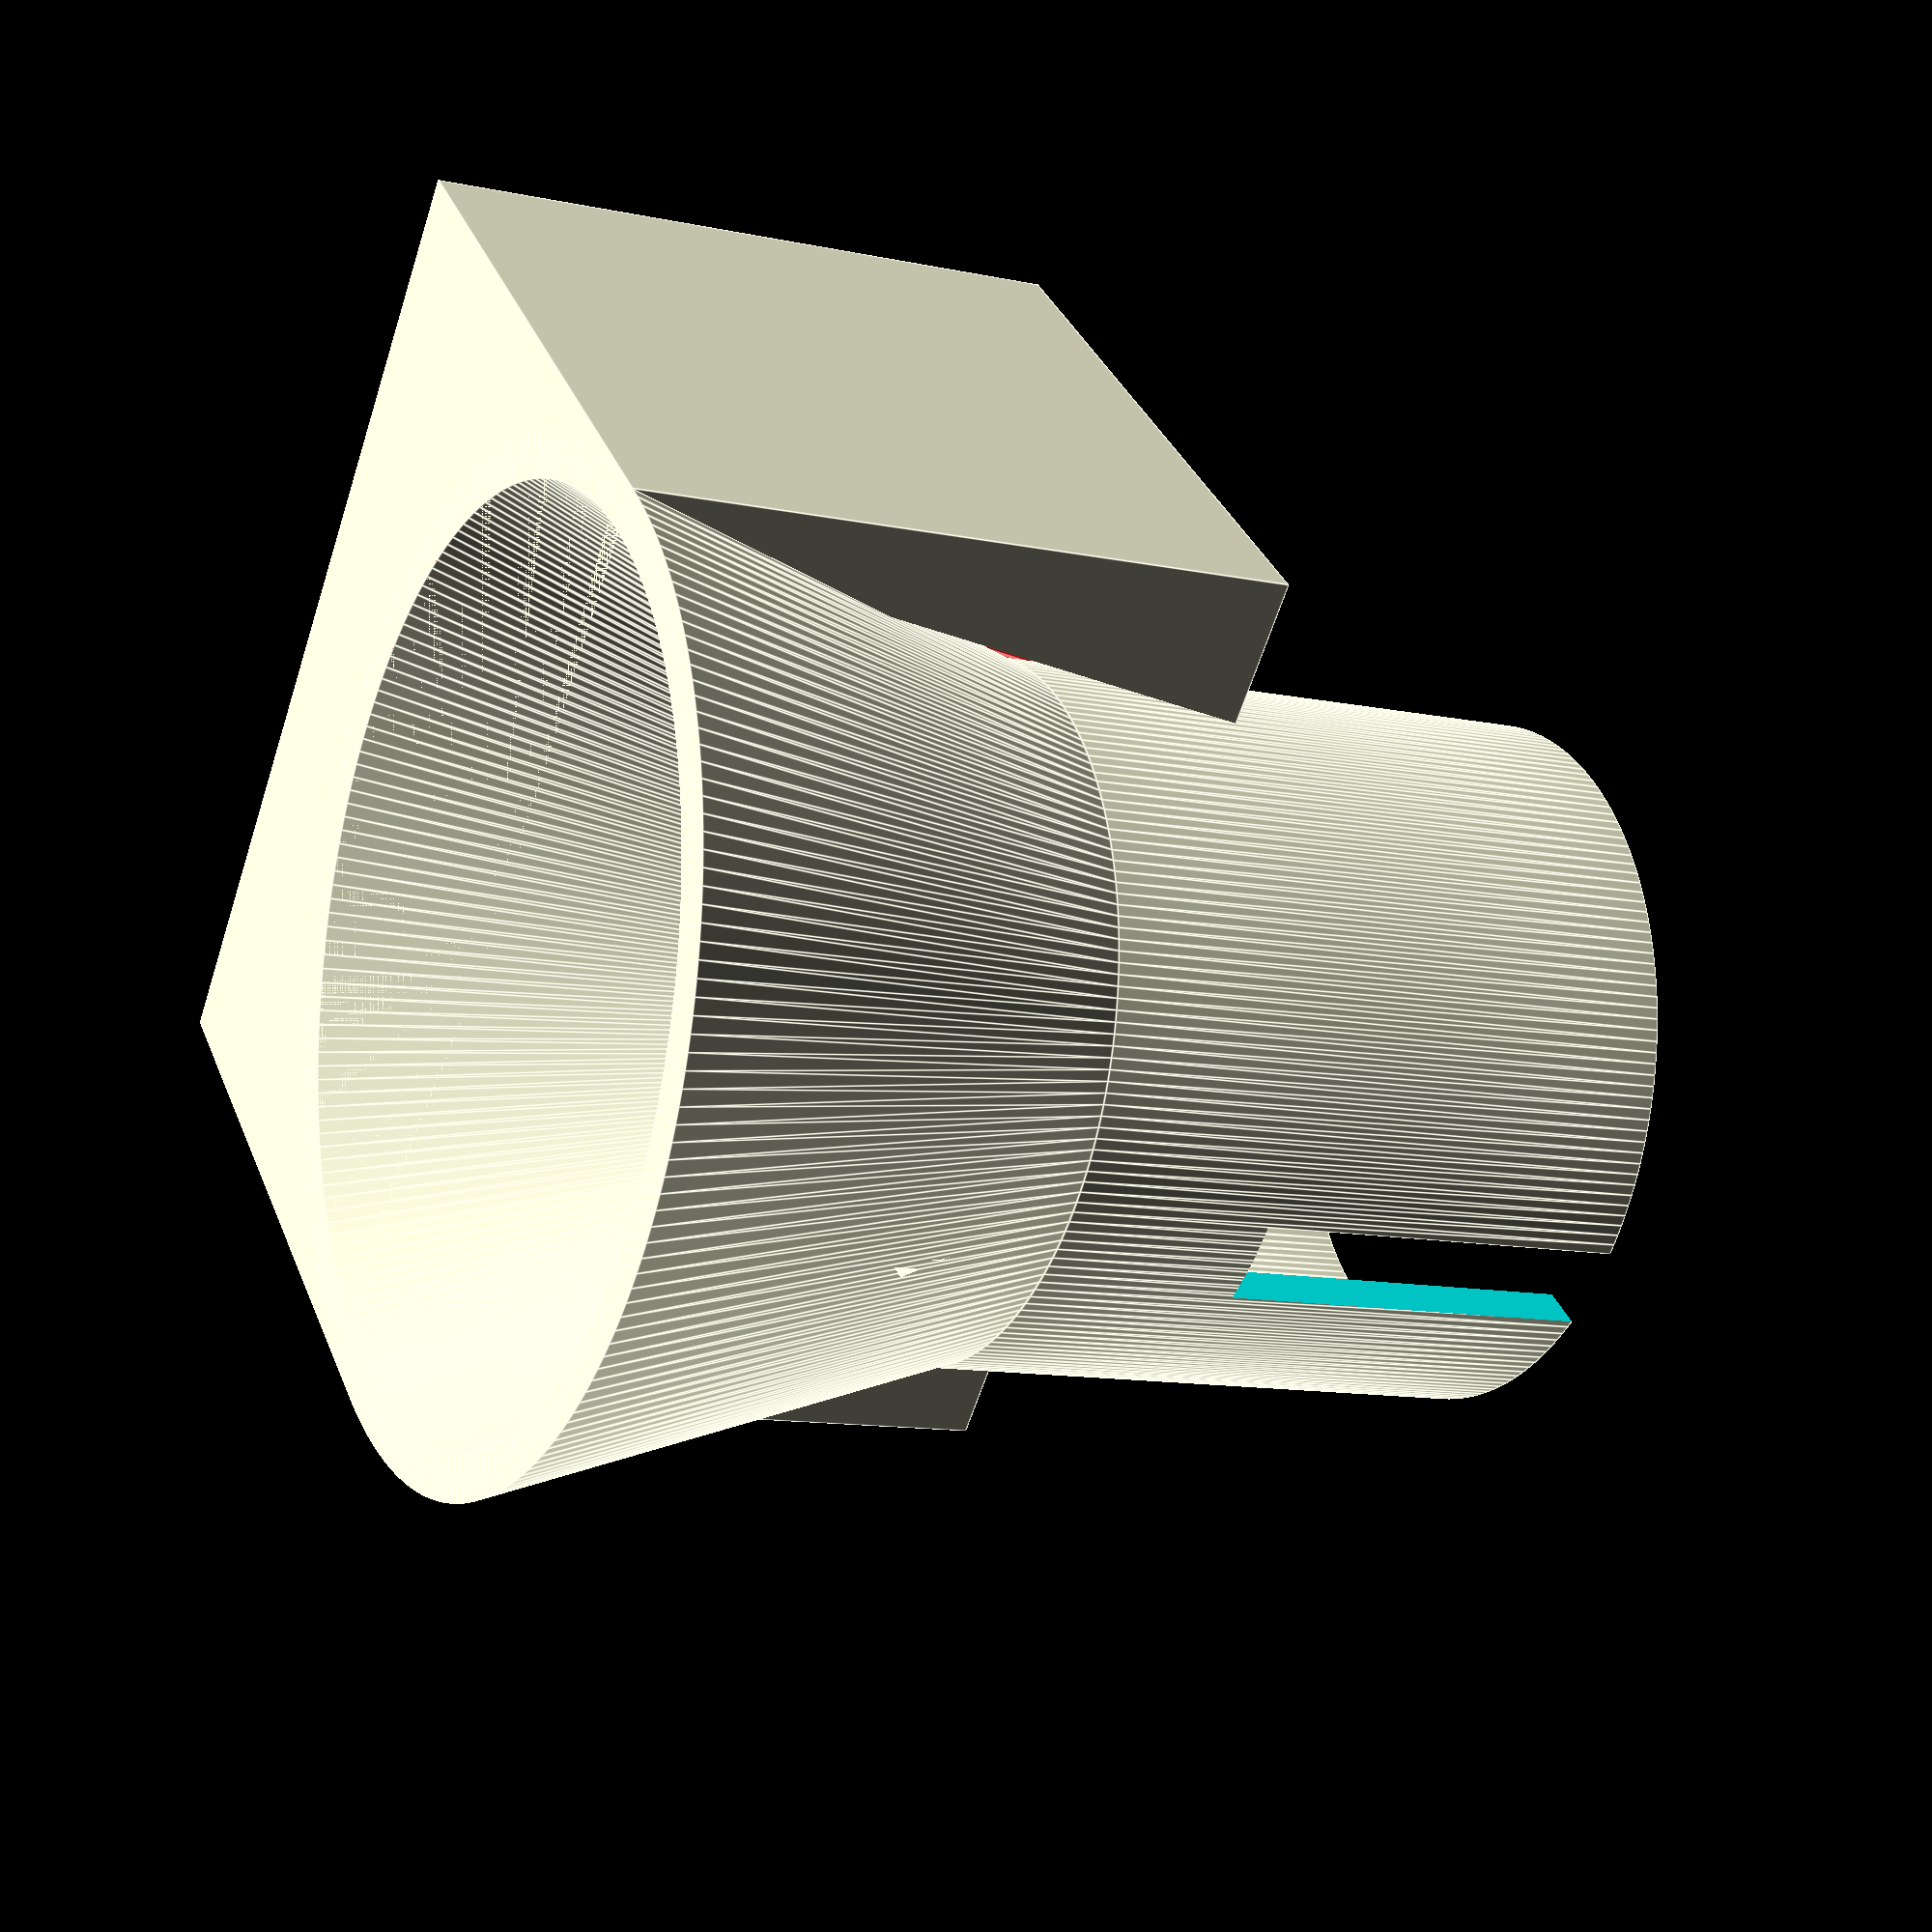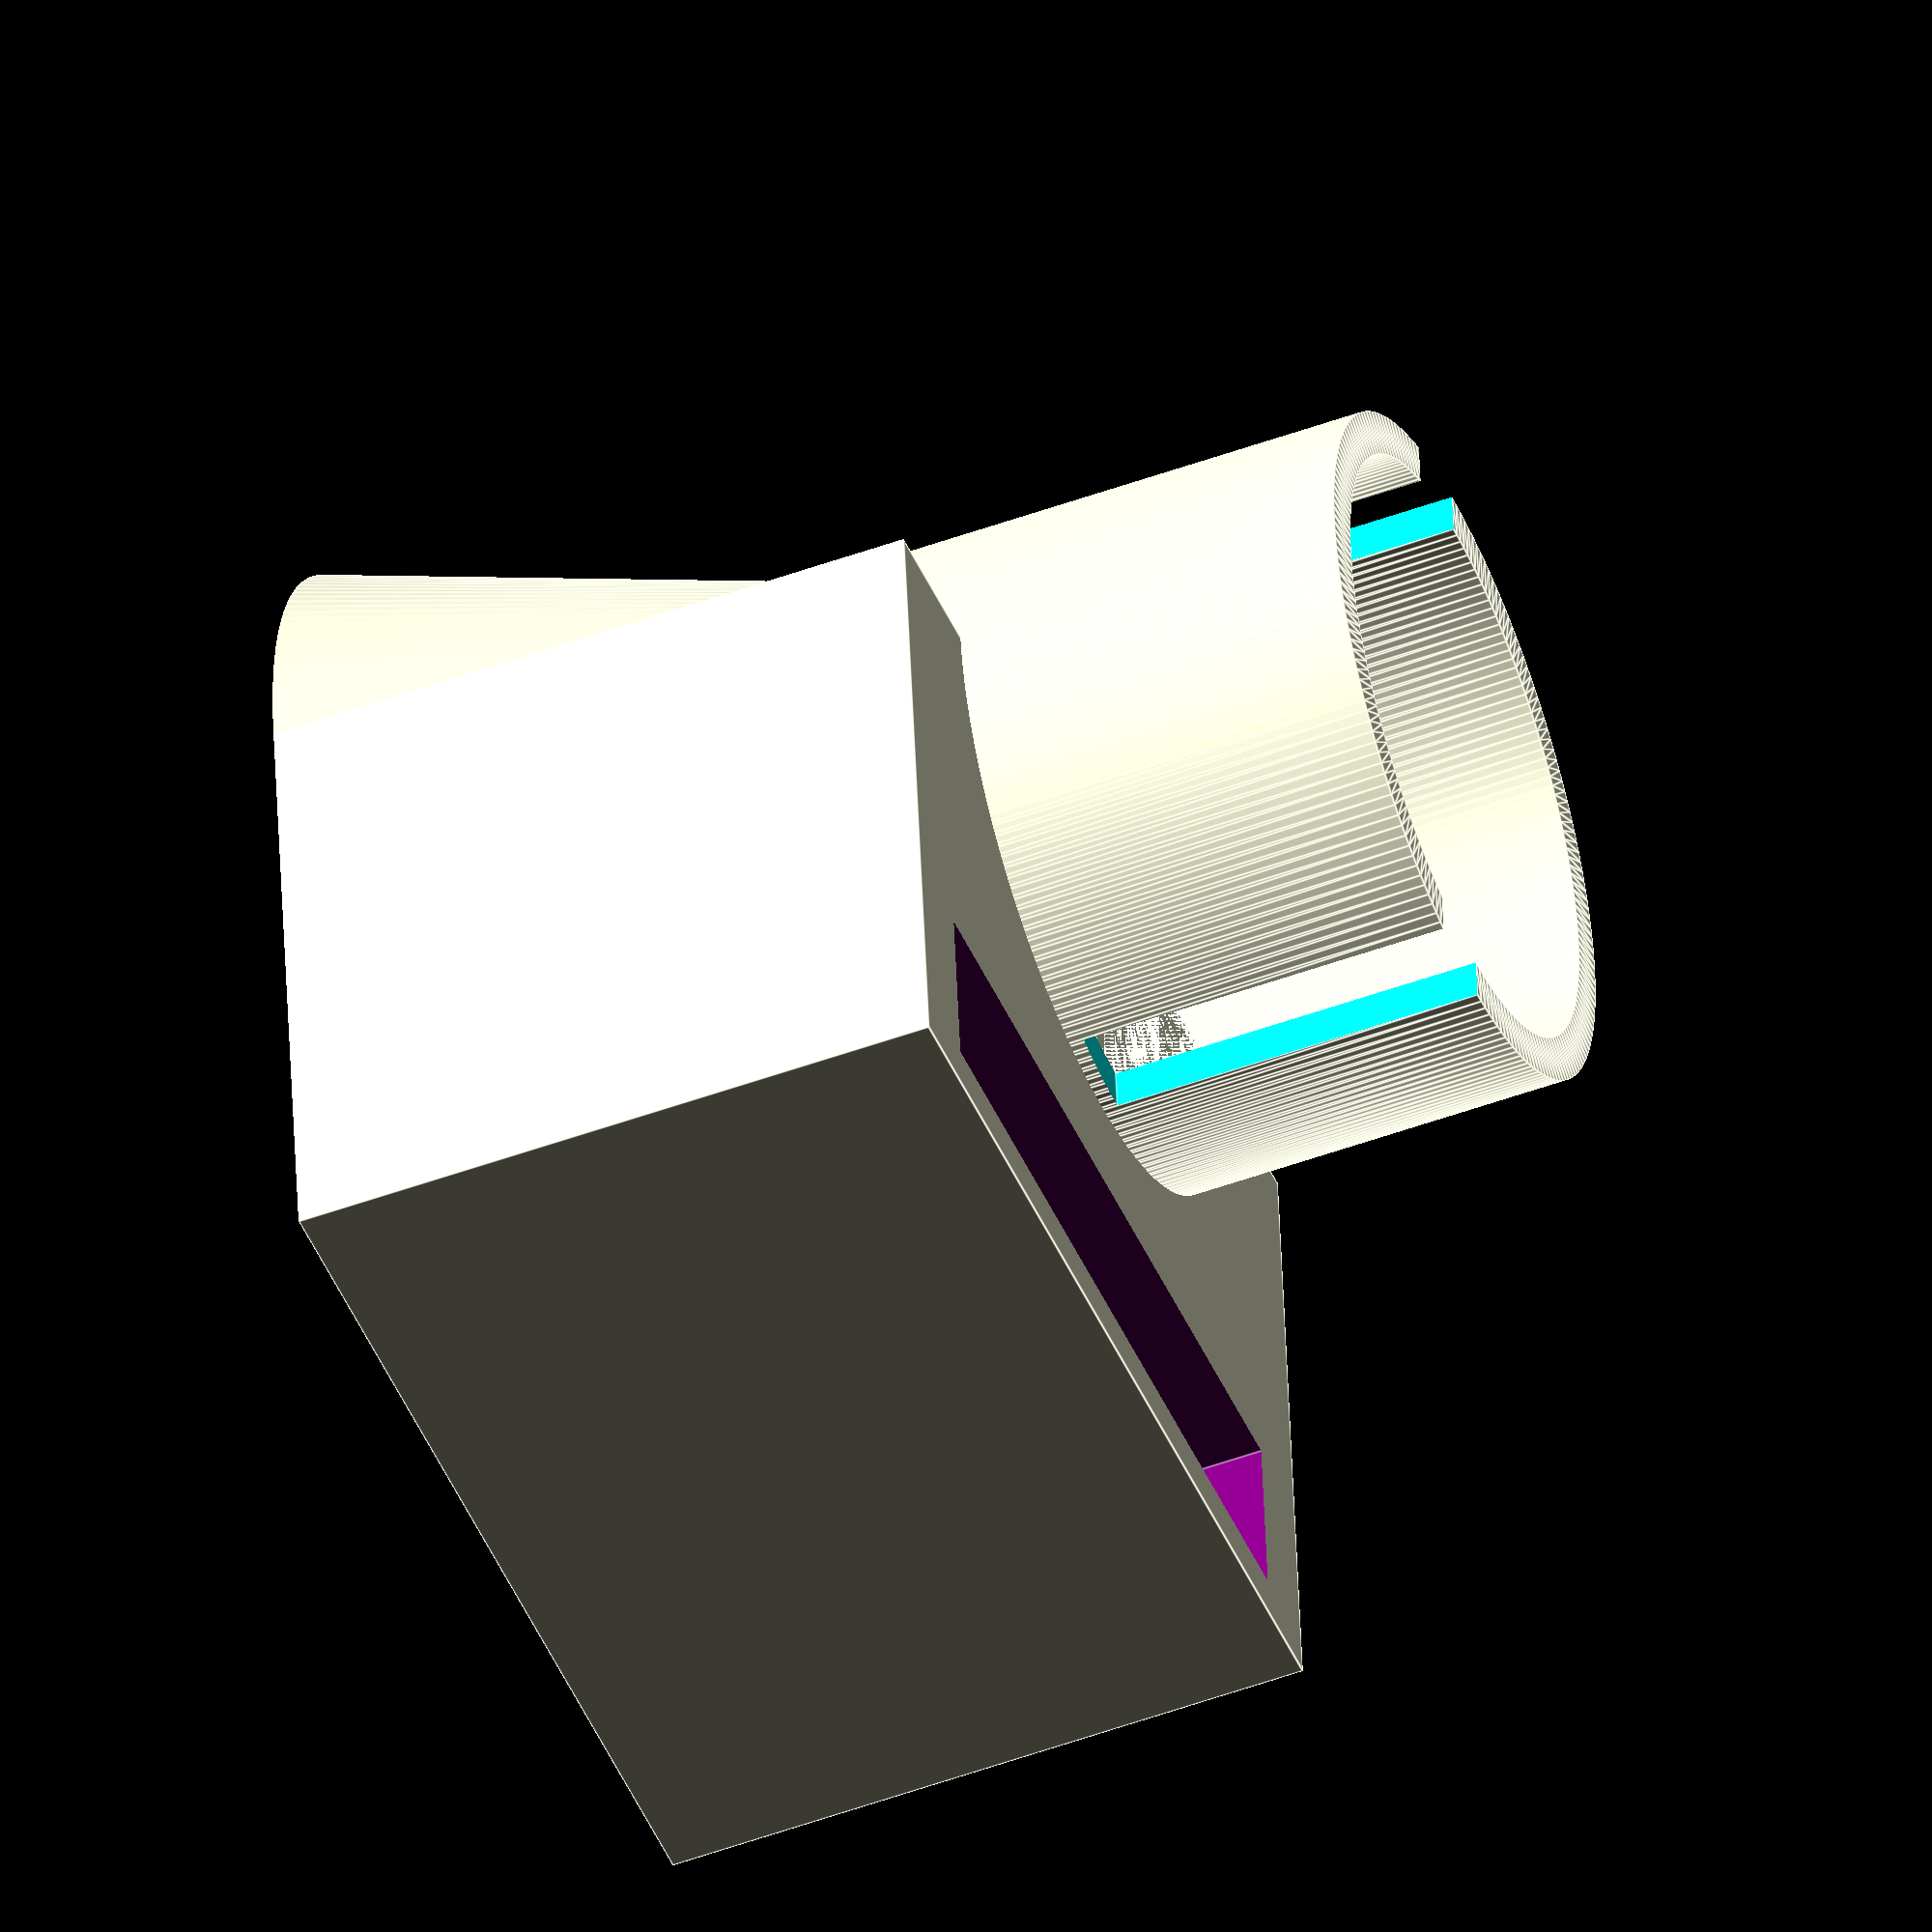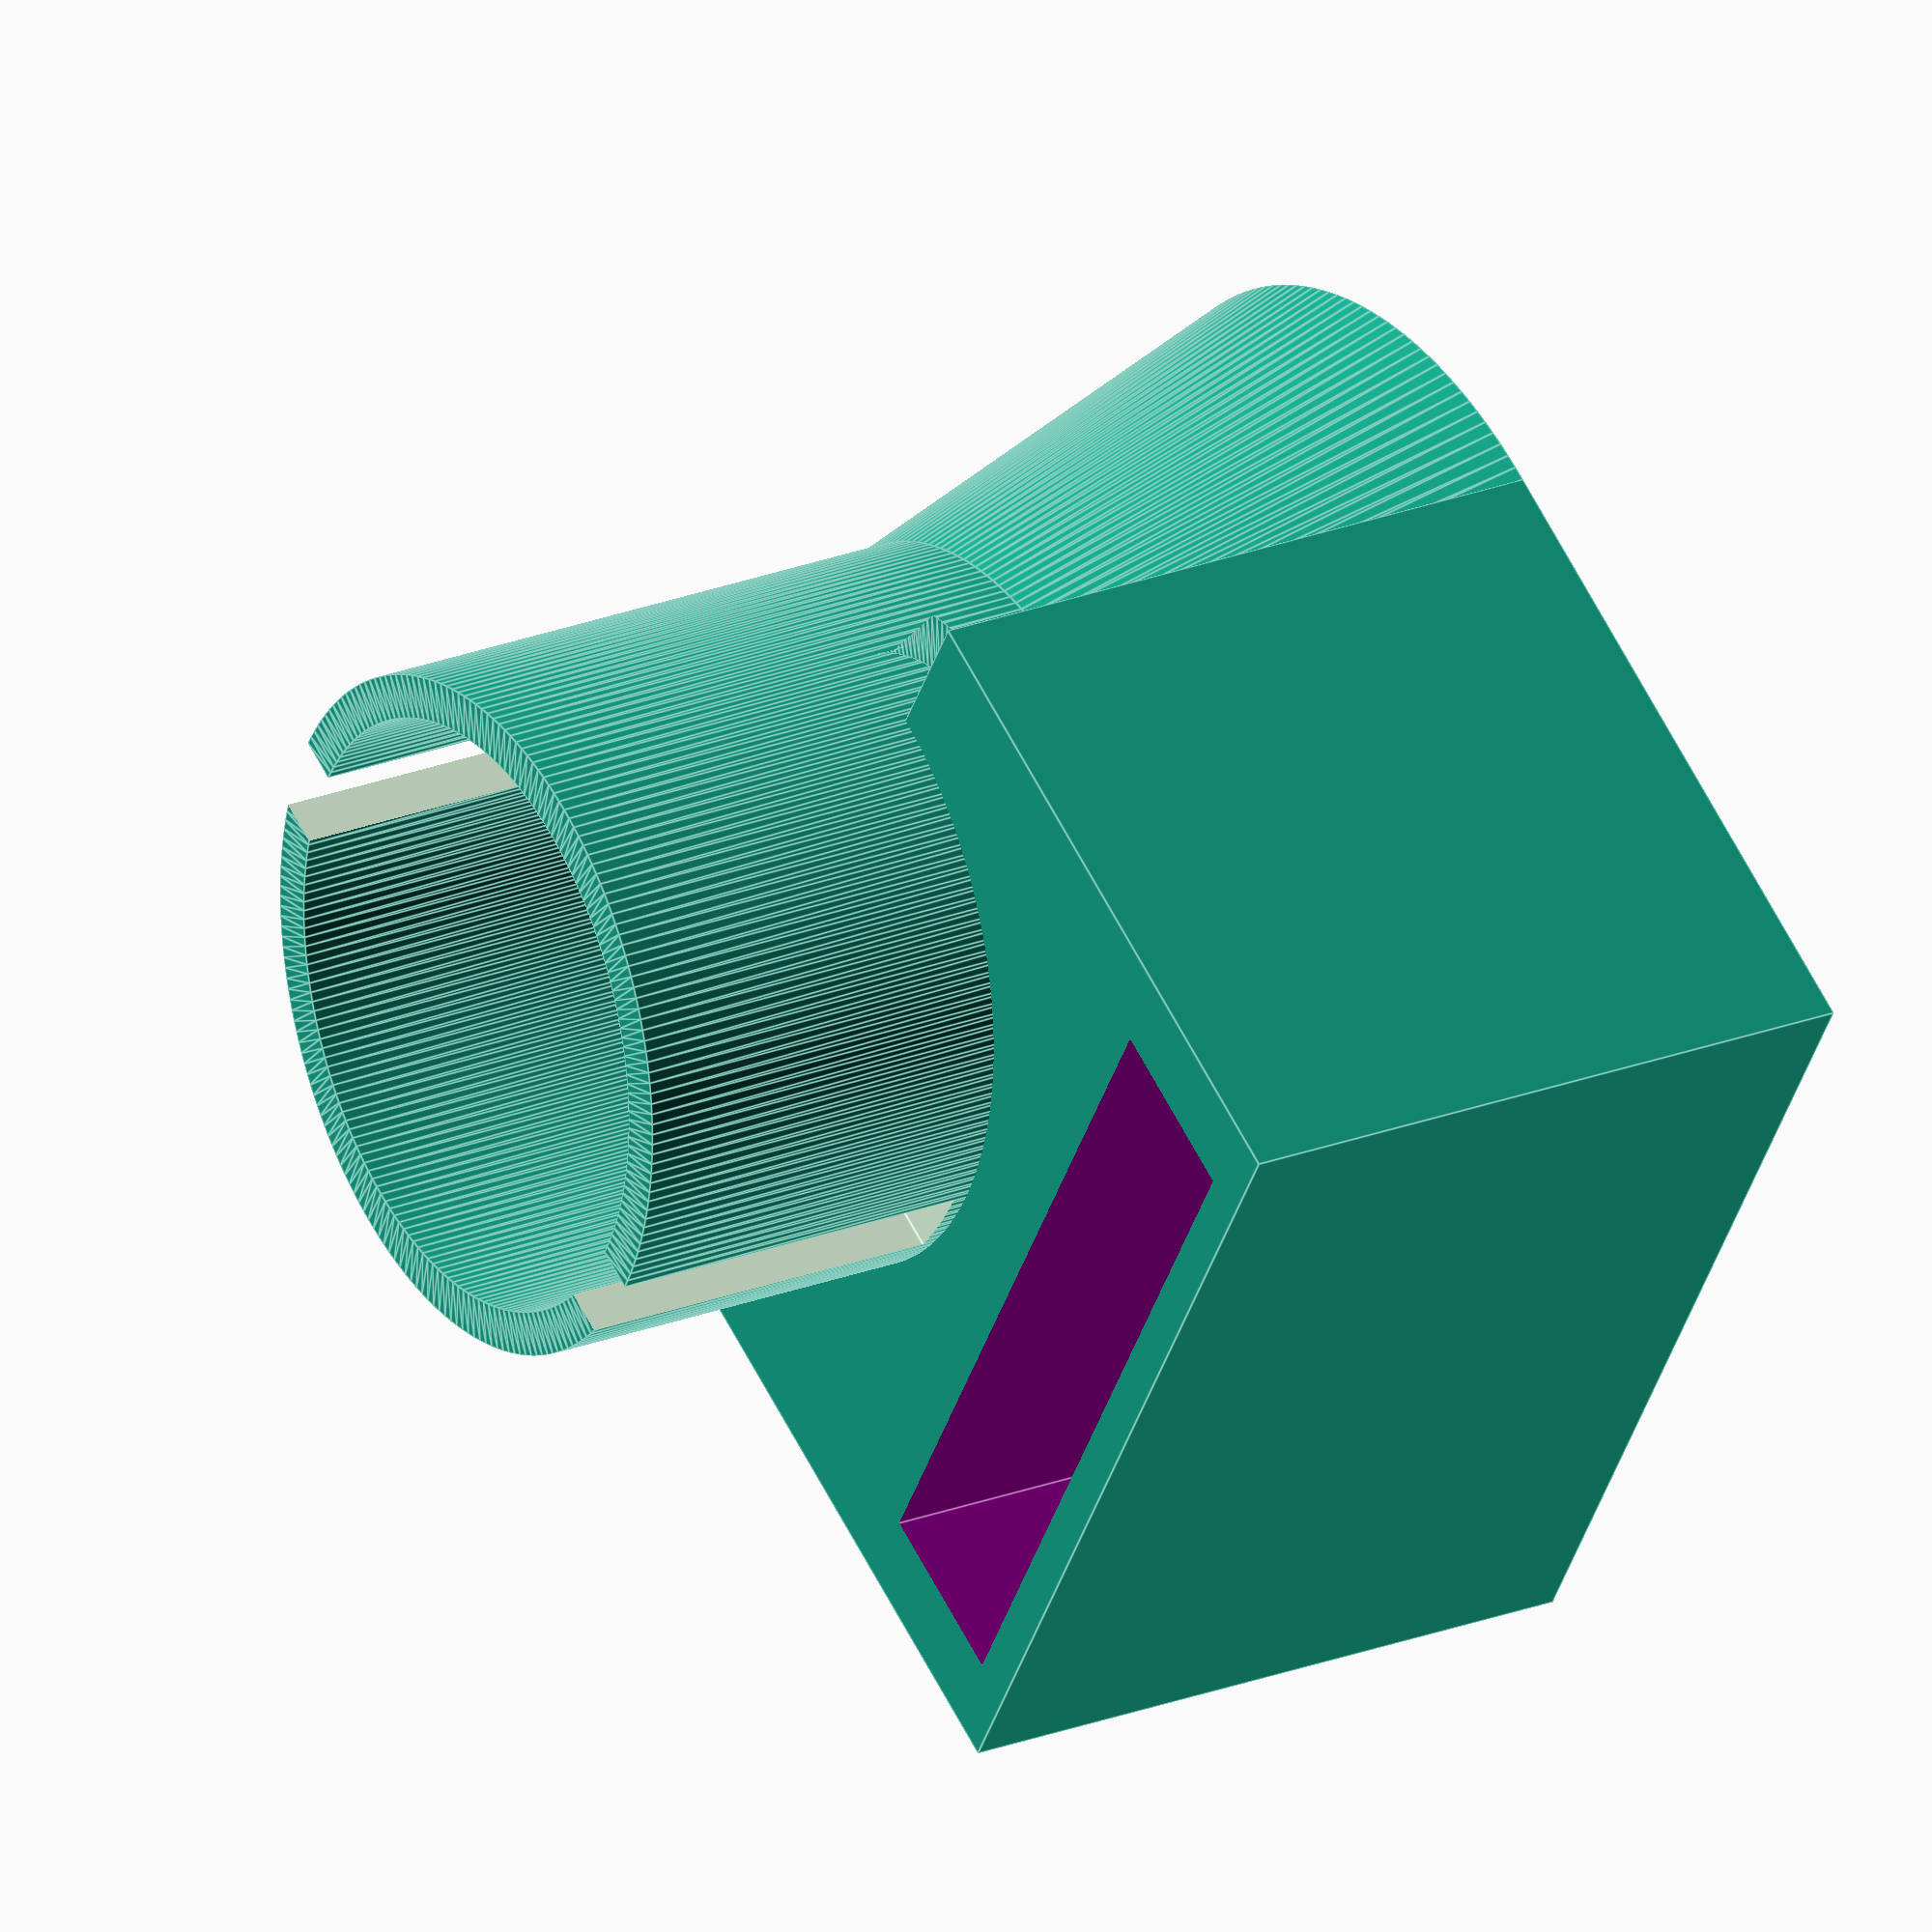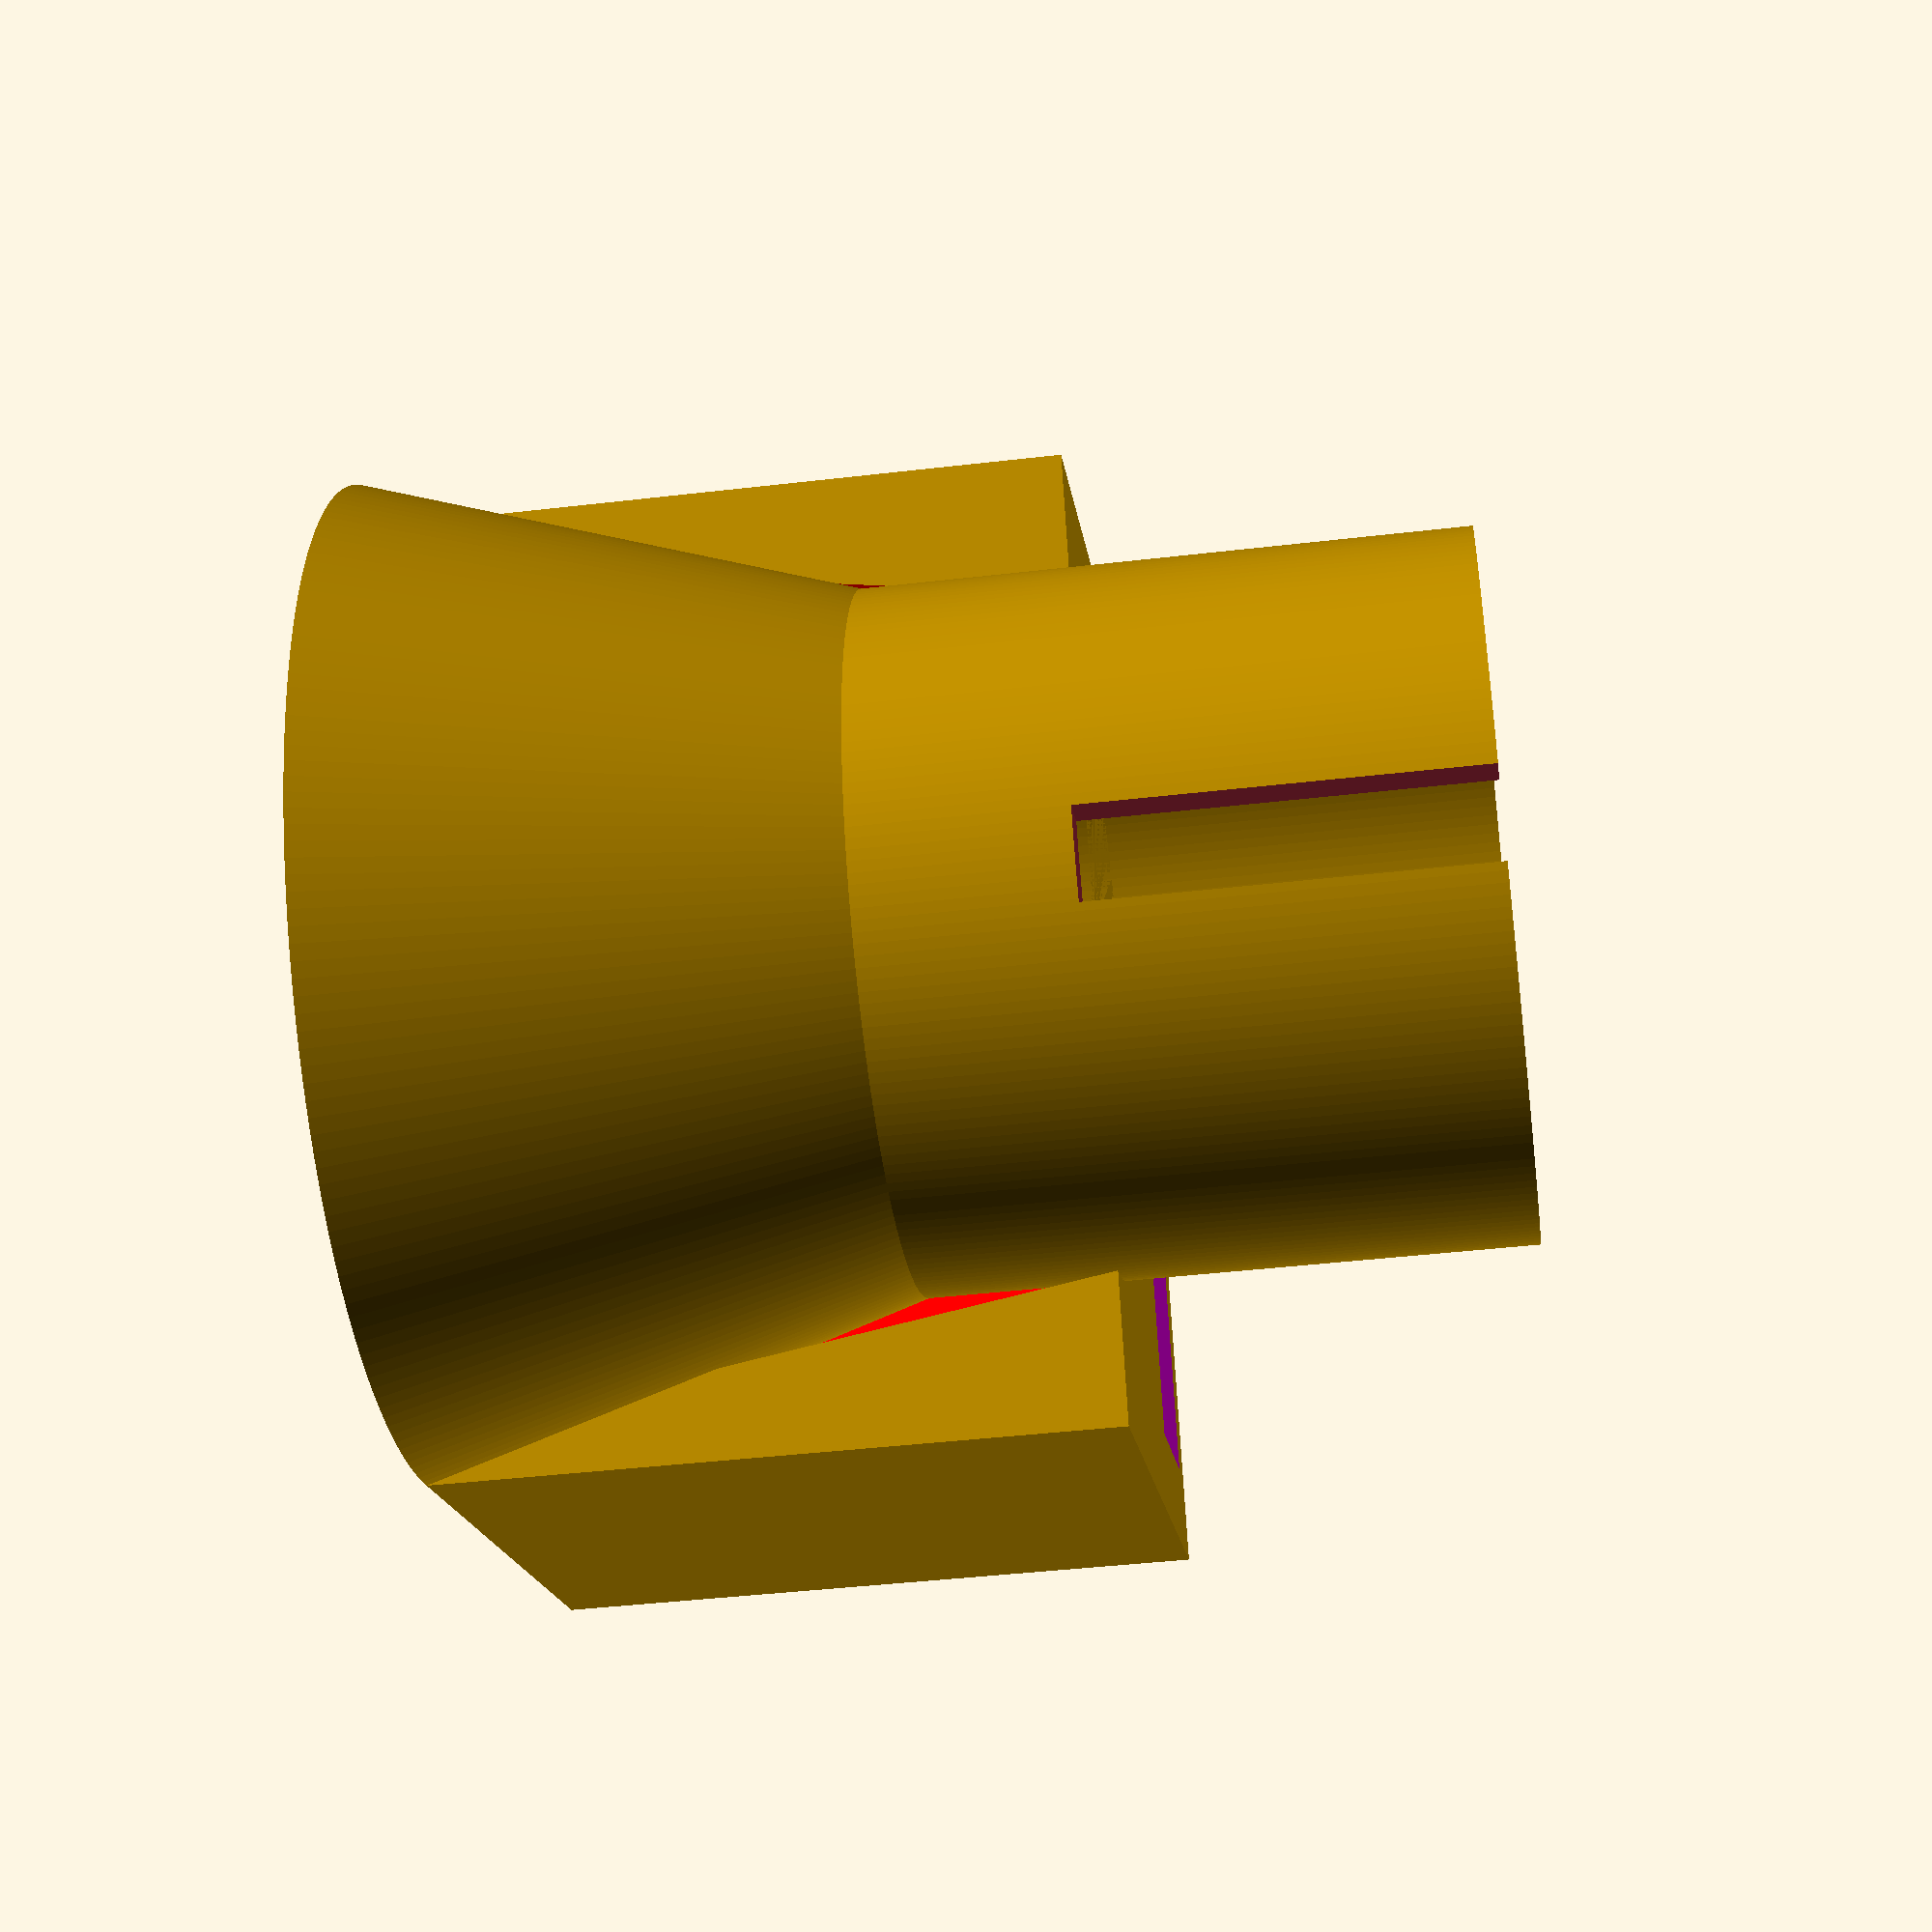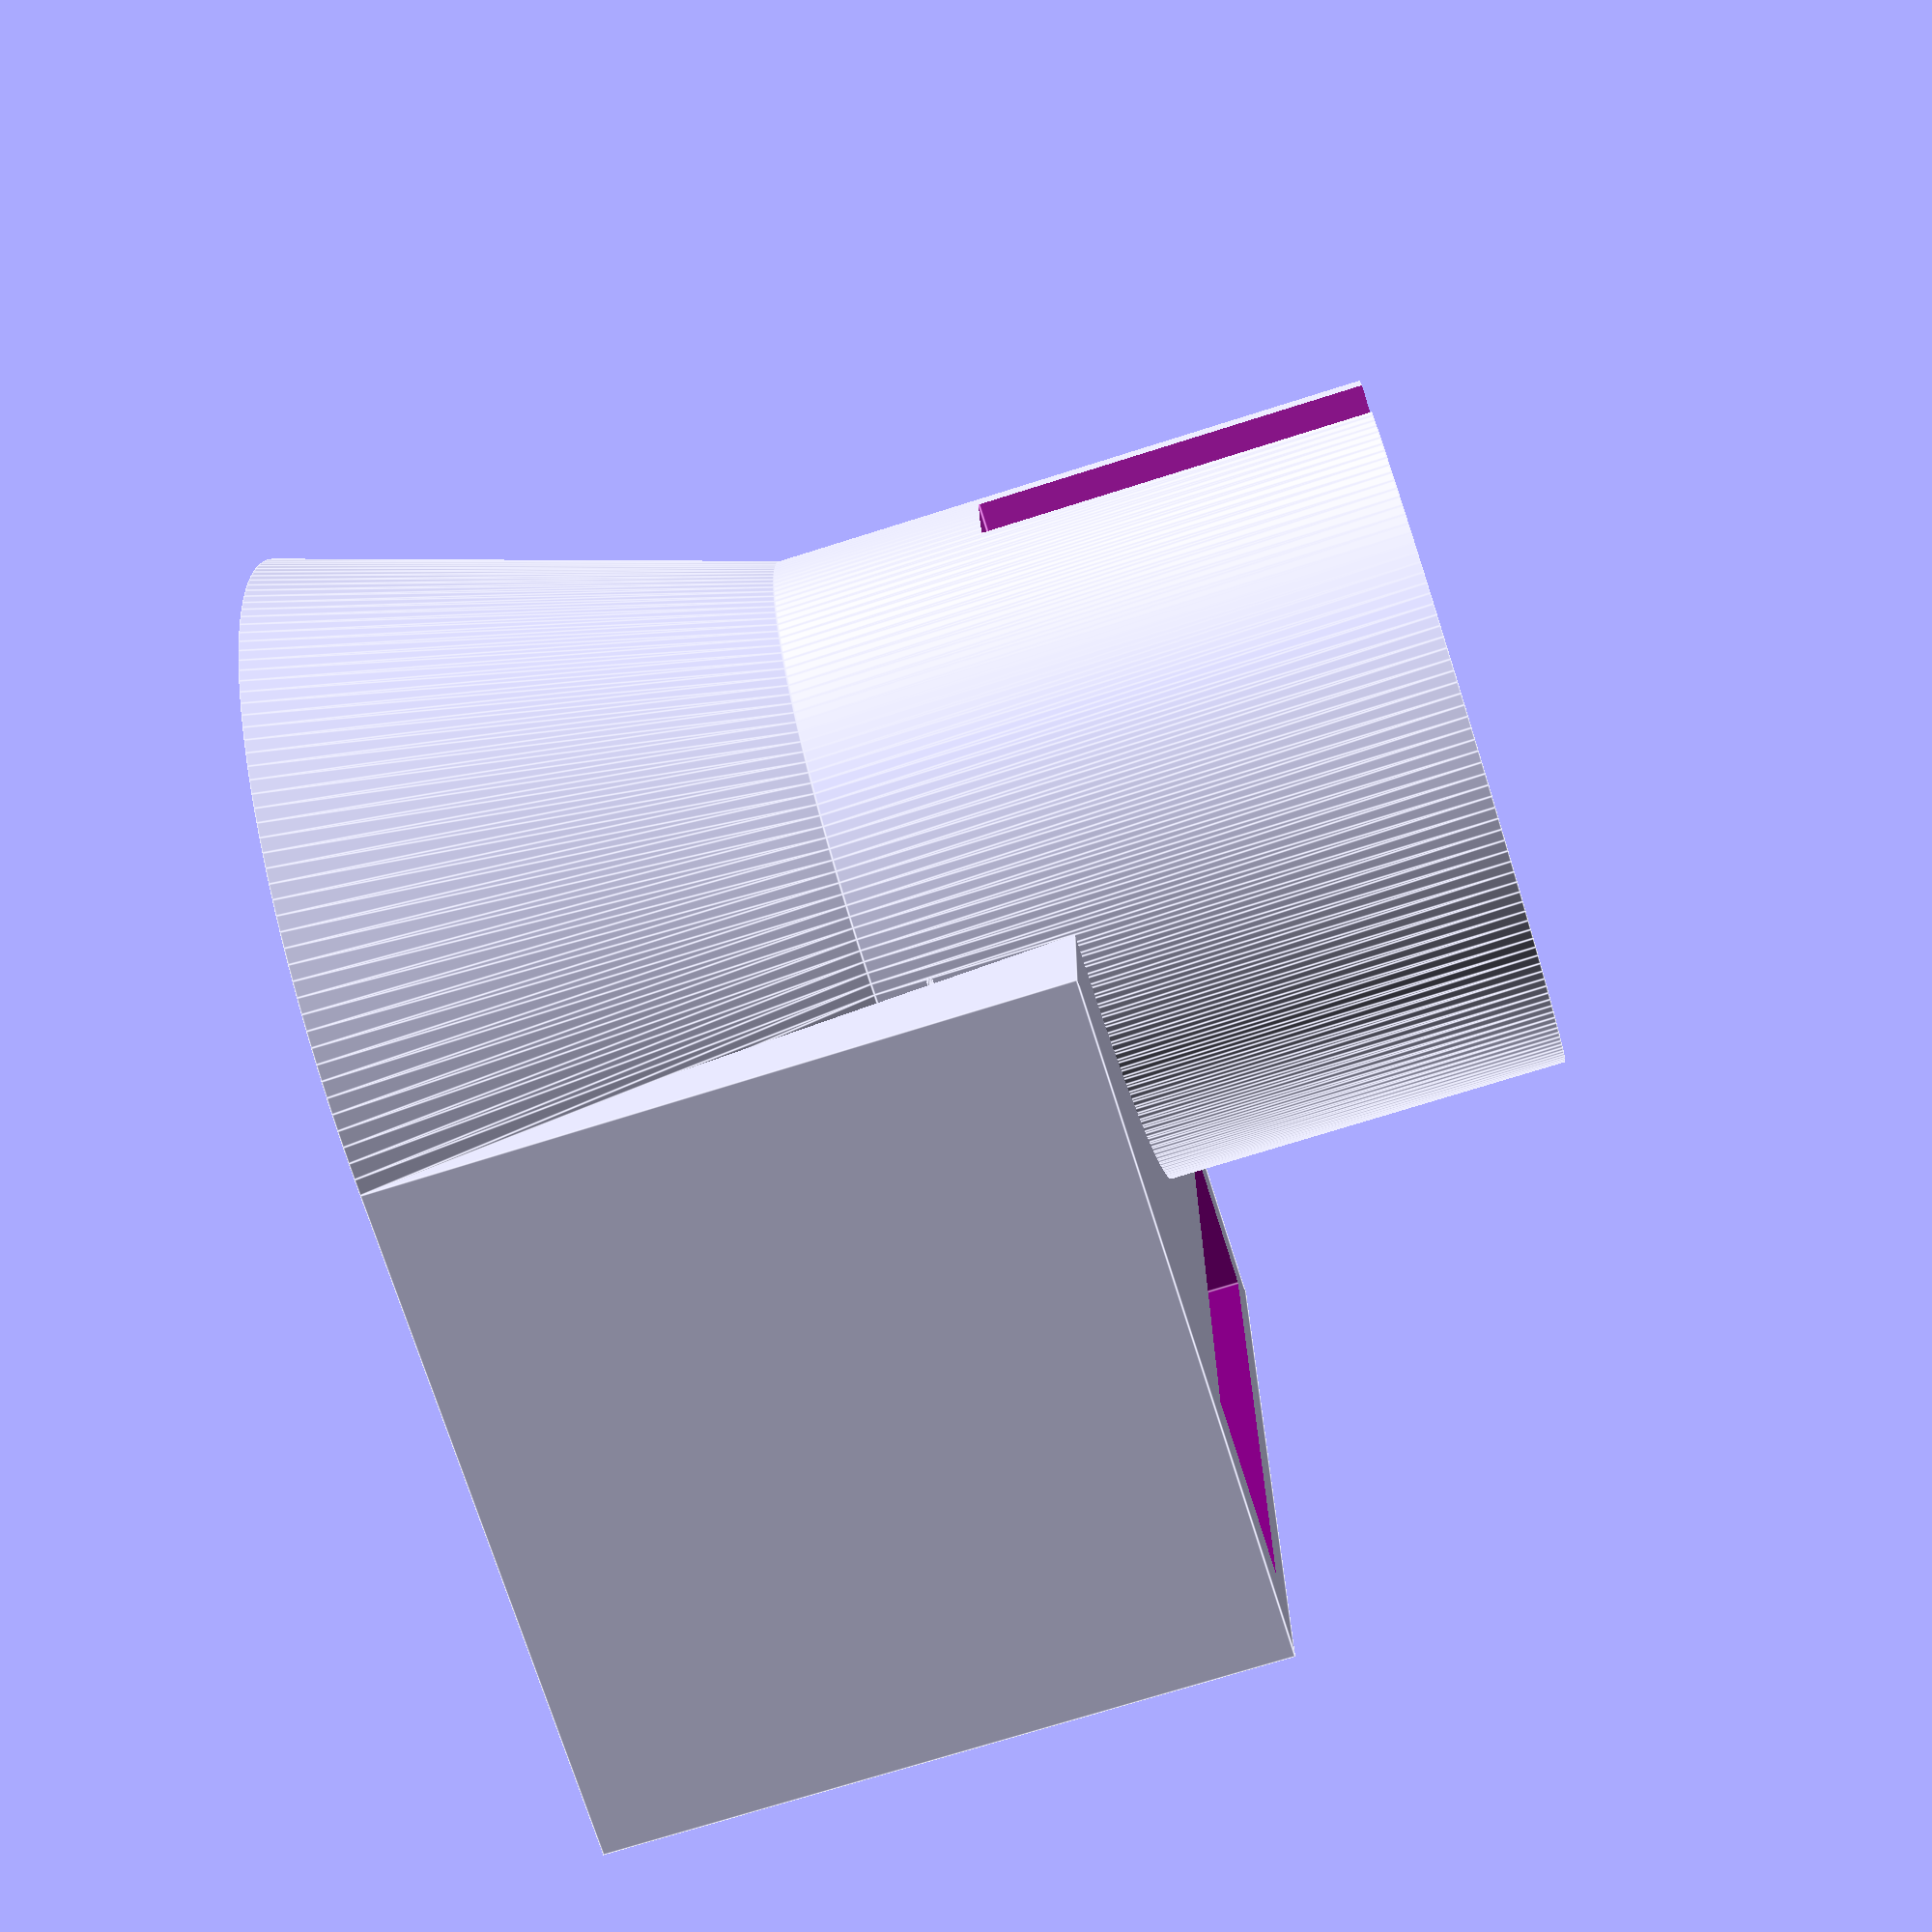
<openscad>
$fn=90;

tolerance=1.02;
diametre=40*tolerance;
largeur=120*tolerance;
epaisseur=3;
hauteur_ventilo=26;
hauteur_charbon=10;
hauteur=hauteur_ventilo*2+epaisseur+hauteur_charbon;
hauteur_prise_tuyau=40;
epaisseur_tuyau=4;
cable=3.8;
emplacement_cable=16;

part=1;
bas=1;
couvercle=1;
tuyere=1;


if (part==0) {
//bottom box
if(bas==1)
    difference() {
    linear_extrude(height =hauteur) difference() { 
        square(largeur+epaisseur*2);
        translate ([epaisseur,epaisseur,0]) square(largeur);
    };
        translate([emplacement_cable,2*epaisseur,0]) rotate([90,0,0]) 
    linear_extrude(height=epaisseur*3) union() {
        square([cable,hauteur_charbon+epaisseur_tuyau/2]);
        translate([cable/2,hauteur_charbon+epaisseur_tuyau/2,0]) circle(cable/2);
    };

    }

//top box
if(couvercle==1)
    translate ([0,0,hauteur]) difference() {
        cube([largeur+epaisseur*2,largeur+epaisseur*2,epaisseur]);
        translate ([largeur/2+epaisseur,largeur/2+epaisseur,-epaisseur/4]) cylinder(epaisseur*2,largeur/2,largeur/2);
    }


if(tuyere==1)
    difference() {
        translate ([largeur/2+epaisseur,largeur/2+epaisseur,epaisseur]) rotate_extrude($fn=200) 
        translate ([-largeur/2-epaisseur,0,0]) polygon( points=[
        [0,hauteur],
        [largeur/2-diametre/2,hauteur+hauteur],
        [largeur/2-diametre/2,hauteur+hauteur+hauteur_prise_tuyau],
        [largeur/2-diametre/2+epaisseur,hauteur+hauteur+hauteur_prise_tuyau],
        [largeur/2-diametre/2+epaisseur,hauteur+hauteur+epaisseur],
        [largeur/2-diametre/2+epaisseur+epaisseur_tuyau,hauteur+hauteur+epaisseur],
        [largeur/2-diametre/2+epaisseur+epaisseur_tuyau,hauteur+hauteur],
        [epaisseur,hauteur]]);
        translate([largeur/2+epaisseur,largeur/2-diametre/2-epaisseur,hauteur*2+hauteur_prise_tuyau+epaisseur*2]) rotate([0,90,0]) cube([hauteur_prise_tuyau*0.8,diametre+epaisseur*4,epaisseur*2]);
    }
    
}

       

if (part==1) {
    largeur=largeur*0.50;
    ratio_h=0.5;
    union(){
        difference () {
            difference() {
                translate ([-largeur/2-epaisseur,0,hauteur]) cube([largeur+epaisseur*2,largeur*0.75,hauteur*0.7]);
                
            color("red") translate ([0,0,hauteur]) rotate_extrude($fn=200) polygon(points=[
                [0,0],
                [0,hauteur*0.7],
                [diametre/2+epaisseur,hauteur*0.7],
                [largeur/2,0]]);
            }
            
            color("purple") translate ([-largeur/2+epaisseur,largeur/2,hauteur+epaisseur*2]) cube([largeur-epaisseur*2,largeur*0.20,hauteur*0.7]);
        
        }
        
        difference() {
        rotate_extrude($fn=200) 
        translate ([-largeur/2-epaisseur,0,0]) polygon(points=[
        [0,hauteur],
        [largeur/2-diametre/2,hauteur+hauteur*ratio_h],
        [largeur/2-diametre/2,hauteur+hauteur*ratio_h+hauteur_prise_tuyau],
        [largeur/2-diametre/2+epaisseur,hauteur+hauteur*ratio_h+hauteur_prise_tuyau],
        [largeur/2-diametre/2+epaisseur,hauteur+hauteur*ratio_h+epaisseur],
        [largeur/2-diametre/2+epaisseur+epaisseur_tuyau,hauteur+hauteur*ratio_h+epaisseur],
        [largeur/2-diametre/2+epaisseur+epaisseur_tuyau,hauteur+hauteur*ratio_h],
        [epaisseur,hauteur]]);
        translate([0,-diametre/2-2*epaisseur,hauteur*(1+ratio_h)+hauteur_prise_tuyau+epaisseur*2]) rotate([0,90,0]) cube([hauteur_prise_tuyau*0.8,diametre+epaisseur*4,epaisseur*2]);
    }
    }
}  
</openscad>
<views>
elev=11.6 azim=47.7 roll=242.9 proj=p view=edges
elev=49.8 azim=174.4 roll=292.0 proj=o view=edges
elev=335.3 azim=121.7 roll=57.8 proj=o view=edges
elev=222.4 azim=245.4 roll=262.0 proj=p view=solid
elev=252.4 azim=271.9 roll=252.4 proj=p view=edges
</views>
